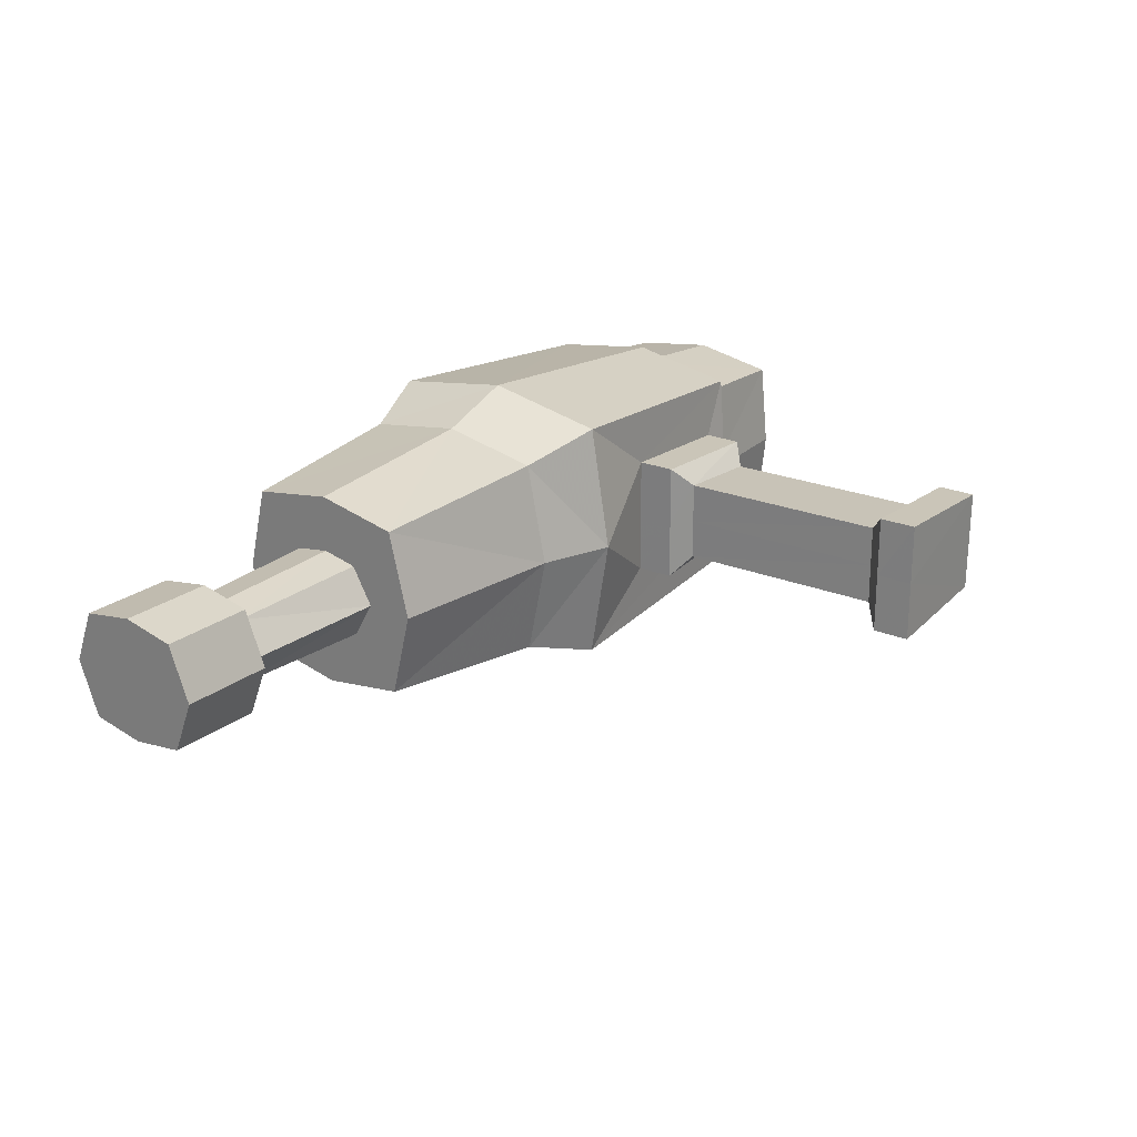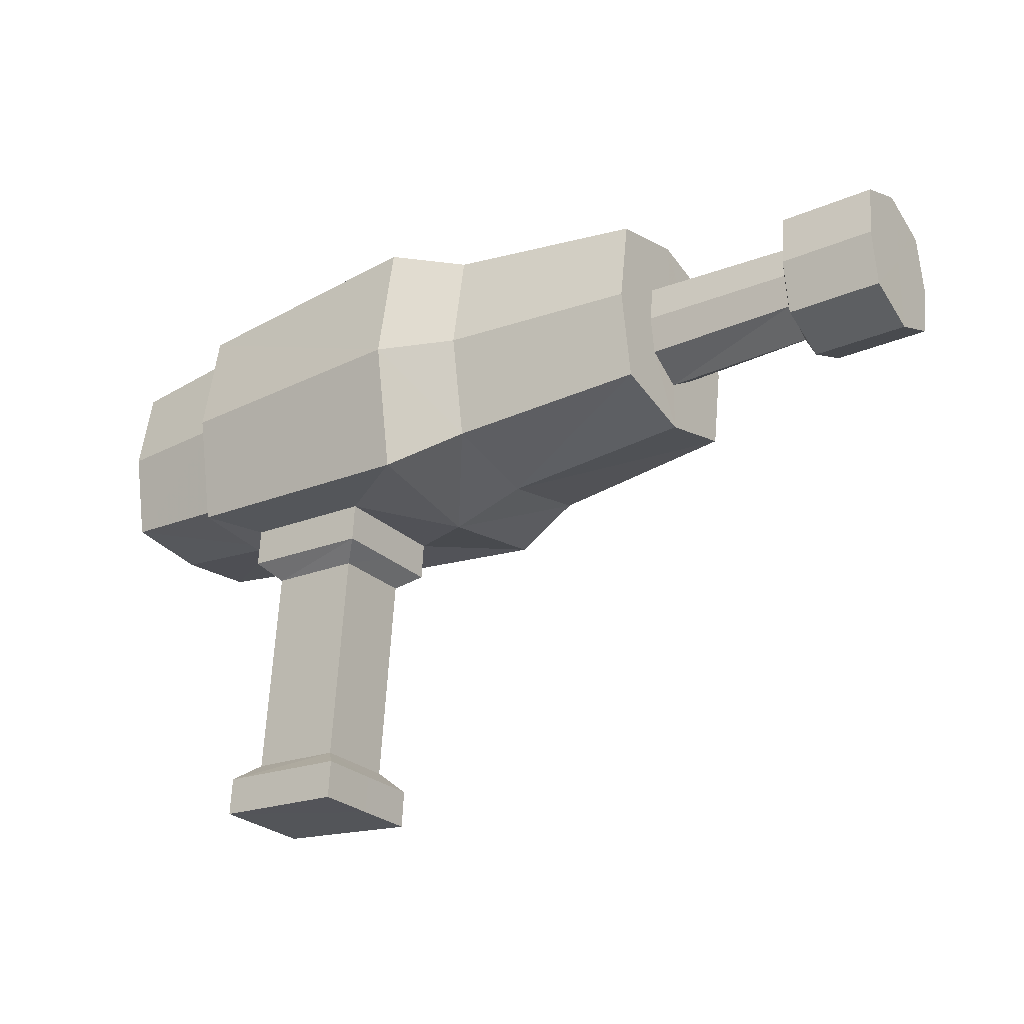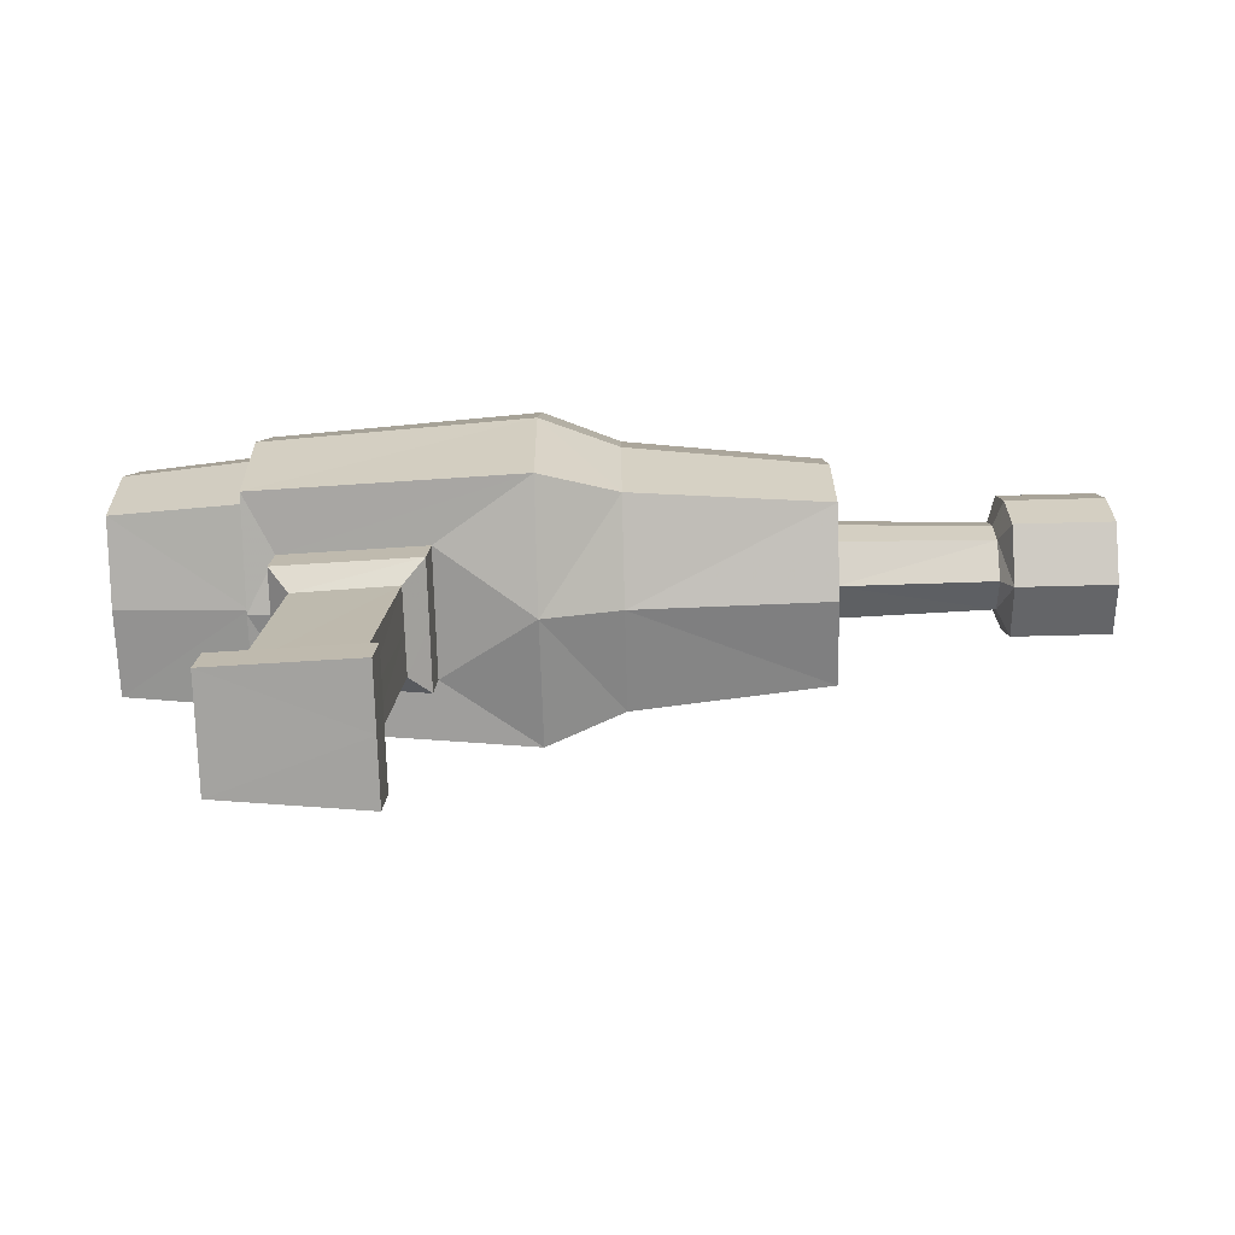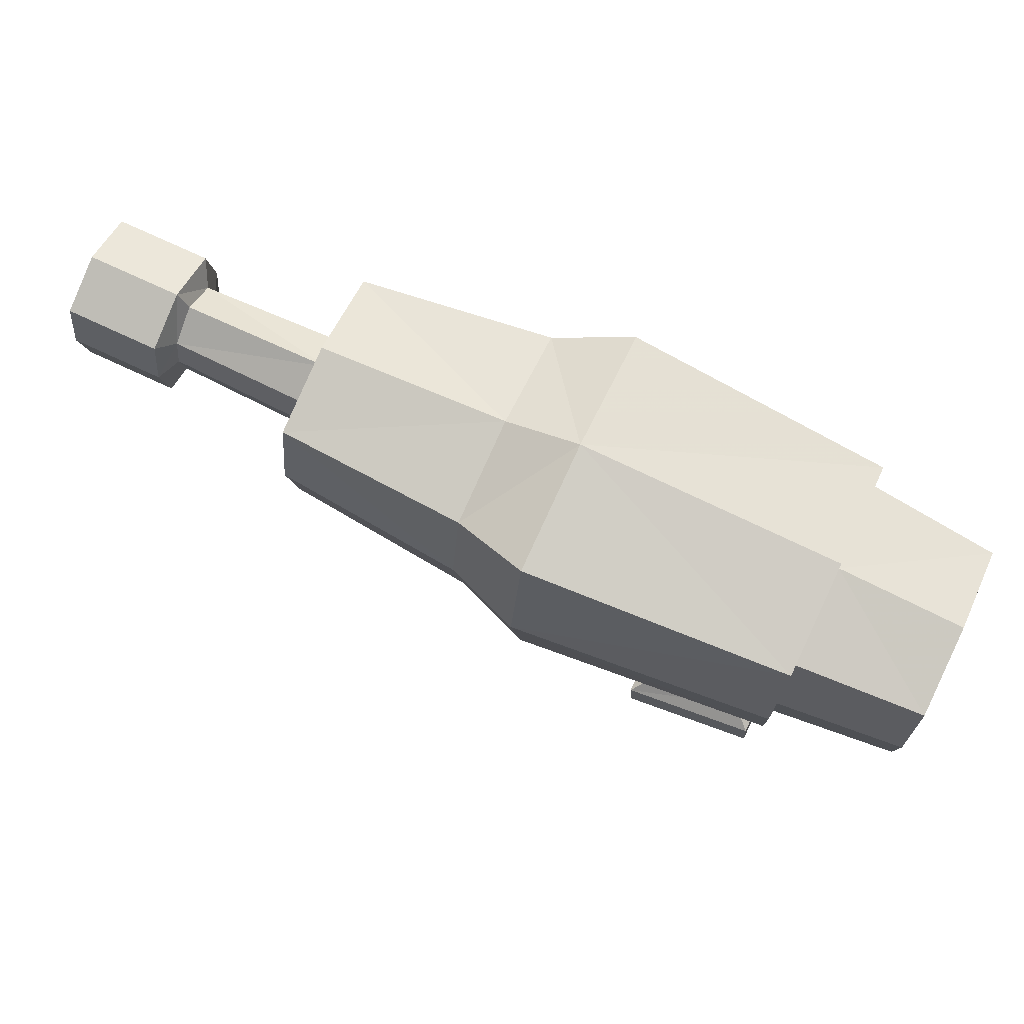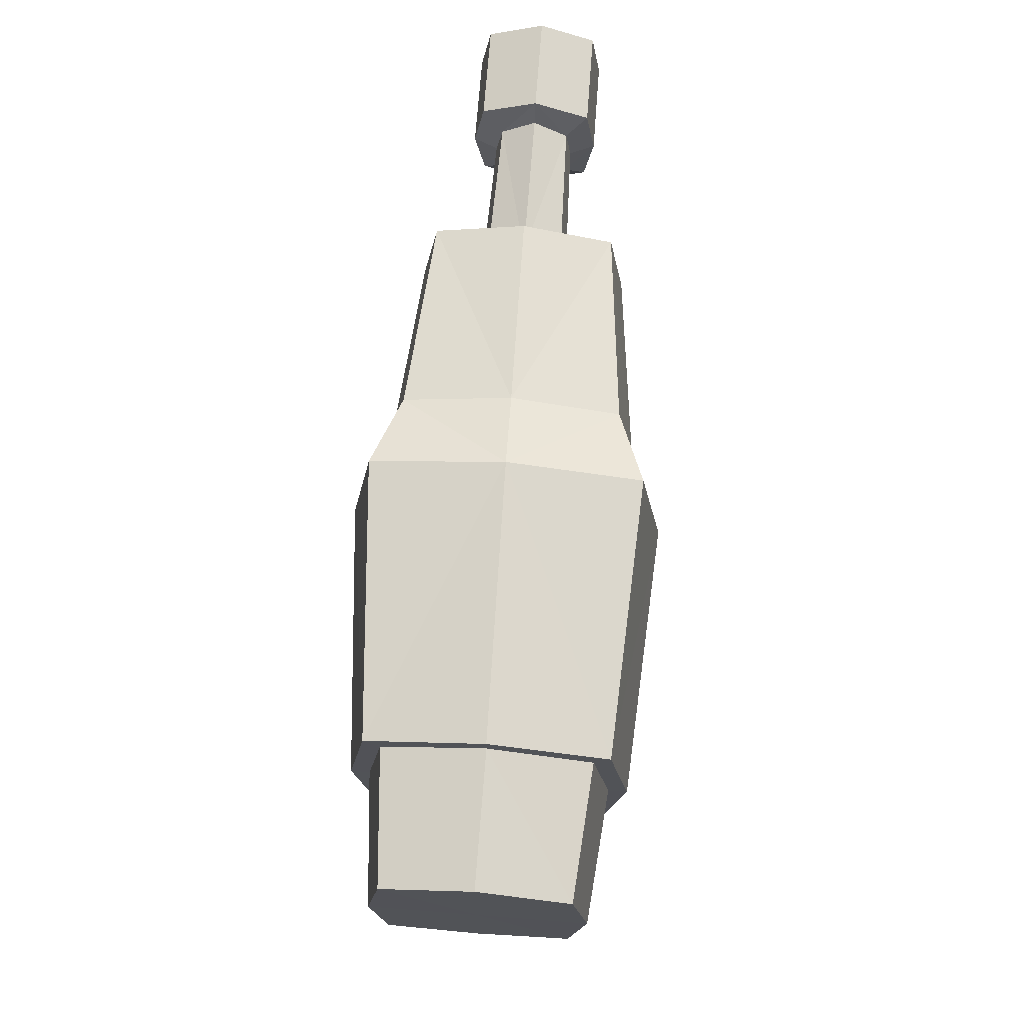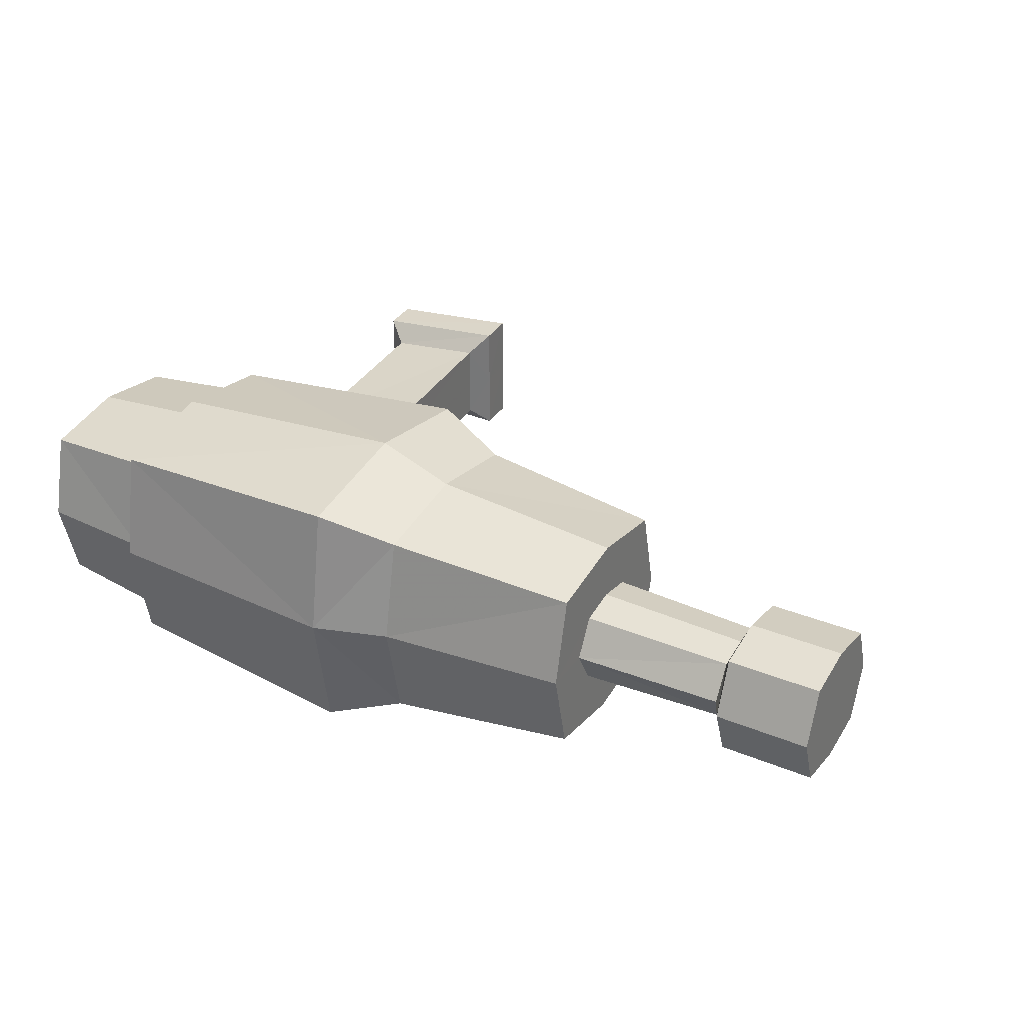
<metadata>
{"format":"obj","ext":"obj","renderer":"f3d","projection":"perspective","resolution":1024,"background":"white","views":[{"elev":23.9,"azim":-52.1,"up":"+Z"},{"elev":-25.9,"azim":-145.8,"up":"+Y"},{"elev":-73.3,"azim":-178.4,"up":"+Y"},{"elev":72.3,"azim":25.4,"up":"+Y"},{"elev":68.3,"azim":94.5,"up":"+Y"},{"elev":32.9,"azim":-150.2,"up":"+Z"}]}
</metadata>
<code>
v  7.507 19.22 5.408
v  7.511 31.88 5.41
v  7.496 19.22 -7.252
v  7.501 31.88 -7.254
v  -22.85 20.79 4.444
v  -22.84 30.68 4.44
v  -22.88 20.78 -5.46
v  -22.86 30.69 -5.456
v  -7.457 32.92 6.573
v  -7.457 18.36 6.588
v  -7.457 32.96 -8.008
v  -7.456 18.33 -8.023
v  -11.79 31.54 5.22
v  -11.8 19.8 5.24
v  -11.82 31.58 -6.536
v  -11.84 19.76 -6.556
v  7.506 20.07 4.553
v  7.51 31.03 4.555
v  7.497 20.07 -6.398
v  7.501 31.02 -6.4
v  14.69 20.64 3.984
v  14.69 30.46 3.985
v  14.68 20.64 -5.828
v  14.68 30.45 -5.83
v  5.874 19.02 -3.944
v  5.879 19.01 2.189
v  -2.129 18.56 2.82
v  -2.128 18.53 -4.357
v  7.126 0.4472 -3.93
v  7.131 0.436 2.203
v  -0.8767 -0.01403 2.835
v  -0.8758 -0.03891 -4.342
v  6.003 16.85 -3.945
v  6.004 16.84 2.188
v  -2.004 16.39 2.825
v  -1.998 16.36 -4.352
v  7.006 2.609 2.204
v  6.996 2.62 -3.929
v  -1.005 2.134 -4.347
v  -1.001 2.159 2.83
v  4.884 15.78 -2.822
v  4.866 15.77 1.082
v  -0.8428 15.45 1.631
v  -0.8184 15.43 -3.168
v  5.755 3.535 1.099
v  5.757 3.551 -2.806
v  0.05532 3.197 -3.168
v  0.04551 3.222 1.631
v  -22.85 23.62 1.614
v  -22.85 27.86 1.612
v  -22.86 27.86 -2.628
v  -22.87 23.61 -2.63
v  -31.55 23.84 1.423
v  -31.54 27.65 1.421
v  -31.55 27.65 -2.388
v  -31.56 23.84 -2.388
v  -32.14 22.67 2.598
v  -32.13 28.82 2.594
v  -32.15 28.83 -3.557
v  -32.16 22.67 -3.559
v  -37.56 22.68 2.613
v  -37.56 28.83 2.609
v  -37.57 28.84 -3.542
v  -37.58 22.68 -3.543
v  7.499 25.55 -8.386
v  7.509 25.55 6.451
v  -22.84 25.74 5.319
v  -22.87 25.74 -6.283
v  -7.457 25.64 7.824
v  -7.456 25.64 -9.28
v  -11.8 25.67 6.242
v  -11.83 25.67 -7.558
v  7.499 25.55 -7.385
v  7.508 25.55 5.45
v  14.68 25.55 -6.717
v  14.69 25.55 4.782
v  -22.85 25.74 2.003
v  -22.86 25.74 -2.968
v  -31.54 25.75 1.78
v  -31.56 25.75 -2.685
v  -32.13 25.75 3.155
v  -32.15 25.75 -4.056
v  -37.56 25.75 3.173
v  -37.58 25.76 -4.038
v  7.501 18.69 -0.9223
v  7.506 33.08 -0.9223
v  -22.85 31.88 -0.5081
v  -22.86 19.55 -0.508
v  -7.457 34.14 -0.7174
v  -7.457 17.11 -0.7176
v  -11.81 32.75 -0.6581
v  -11.82 18.54 -0.6582
v  7.502 19.55 -0.9223
v  7.506 32.22 -0.9223
v  14.68 20.12 -0.9223
v  14.69 31.65 -0.9223
v  5.876 18.49 -0.8777
v  -2.128 18.55 -0.7682
v  7.128 0.4416 -0.8633
v  -0.8763 -0.02647 -0.7537
v  6.003 16.84 -0.8785
v  -2.001 16.37 -0.7631
v  7.001 2.614 -0.8625
v  -1.003 2.146 -0.7587
v  4.875 15.77 -0.87
v  -0.8306 15.44 -0.7686
v  5.756 3.543 -0.8539
v  0.05042 3.209 -0.7685
v  -22.85 29.05 -0.5081
v  -22.86 22.38 -0.508
v  -31.55 28.85 -0.4834
v  -31.55 22.61 -0.4825
v  -32.14 30.02 -0.4819
v  -32.15 21.43 -0.4805
v  -37.56 30.03 -0.4662
v  -37.57 21.44 -0.4648
v  14.68 25.55 -0.9676
v  -37.57 25.76 -0.4323
g Box001
f 1 66 69 10
f 2 86 89 9
f 4 65 70 11
f 29 99 100 32
f 6 67 71 13
f 8 87 91 15
f 7 68 72 16
f 5 88 92 14
f 13 71 69 9
f 15 91 89 11
f 16 72 70 12
f 14 92 90 10
f 85 93 17 1
f 65 73 19 3
f 86 94 20 4
f 66 74 18 2
f 93 95 21 17
f 73 75 23 19
f 94 96 24 20
f 74 76 22 18
f 23 75 117 95
f 85 97 25 3
f 1 10 27 26
f 90 98 27 10
f 12 3 25 28
f 105 107 46 41
f 42 43 48 45
f 106 108 48 43
f 44 41 46 47
f 97 101 33 25
f 26 27 35 34
f 98 102 35 27
f 28 25 33 36
f 99 103 37 30
f 29 32 39 38
f 100 104 39 32
f 31 30 37 40
f 101 105 41 33
f 34 35 43 42
f 102 106 43 35
f 36 33 41 44
f 103 107 45 37
f 38 39 47 46
f 104 108 47 39
f 40 37 45 48
f 62 115 118 83
f 67 77 49 5
f 87 109 50 6
f 68 78 51 8
f 88 110 52 7
f 77 79 53 49
f 109 111 54 50
f 78 80 55 51
f 110 112 56 52
f 53 79 81 57
f 54 111 113 58
f 55 80 82 59
f 56 112 114 60
f 81 83 61 57
f 113 115 62 58
f 82 84 63 59
f 114 116 64 60
f 2 9 69 66
f 3 12 70 65
f 5 14 71 67
f 8 15 72 68
f 14 10 69 71
f 15 11 70 72
f 65 4 20 73
f 66 1 17 74
f 73 20 24 75
f 74 17 21 76
f 24 96 117 75
f 64 116 118 84
f 67 6 50 77
f 68 7 52 78
f 77 50 54 79
f 78 52 56 80
f 54 58 81 79
f 56 60 82 80
f 58 62 83 81
f 60 64 84 82
f 4 11 89 86
f 30 31 100 99
f 6 13 91 87
f 7 16 92 88
f 13 9 89 91
f 16 12 90 92
f 85 3 19 93
f 86 2 18 94
f 93 19 23 95
f 94 18 22 96
f 117 76 21 95
f 85 1 26 97
f 90 12 28 98
f 42 45 107 105
f 44 47 108 106
f 26 34 101 97
f 28 36 102 98
f 29 38 103 99
f 31 40 104 100
f 101 34 42 105
f 102 36 44 106
f 103 38 46 107
f 104 40 48 108
f 63 84 118 115
f 87 8 51 109
f 88 5 49 110
f 109 51 55 111
f 110 49 53 112
f 55 59 113 111
f 53 57 114 112
f 59 63 115 113
f 57 61 116 114
f 22 76 117 96
f 61 83 118 116

</code>
